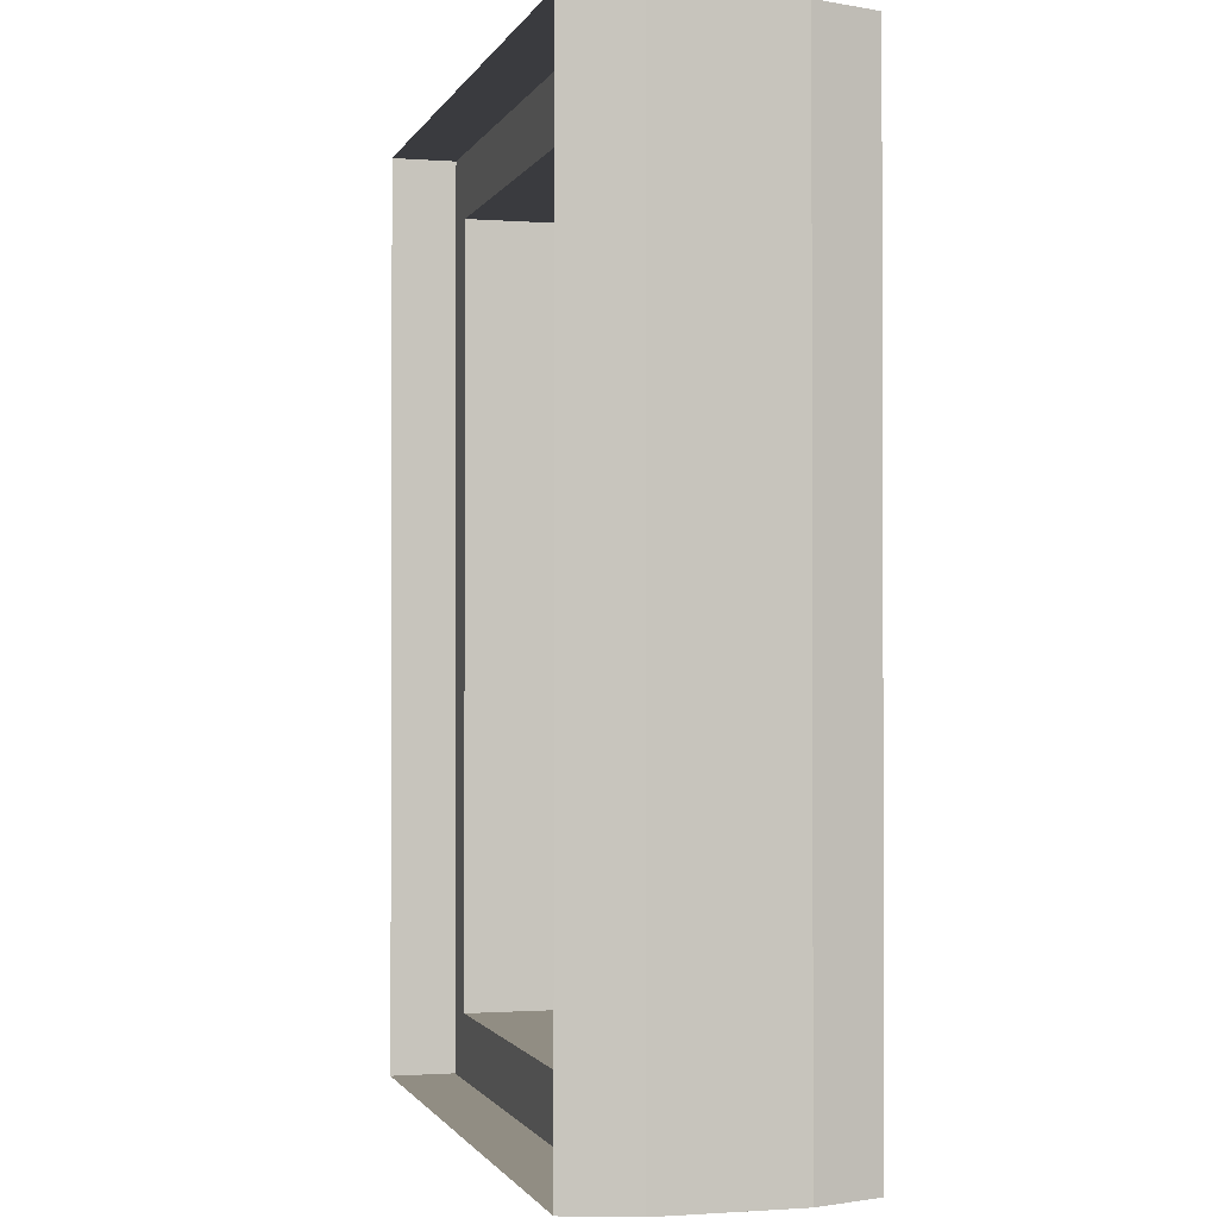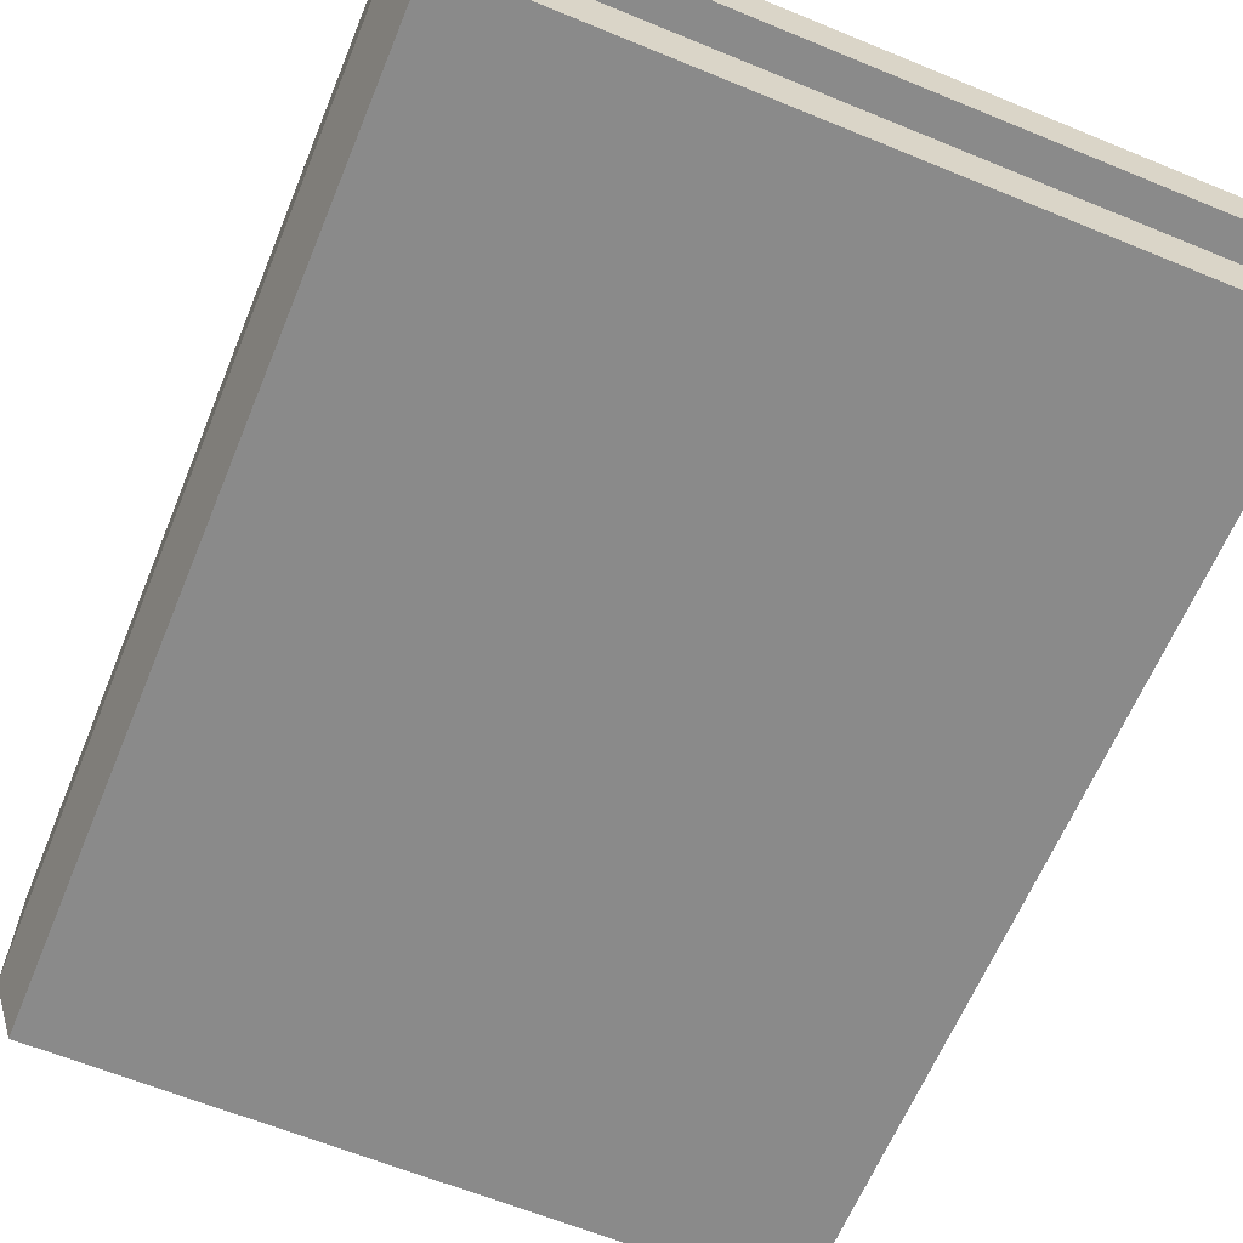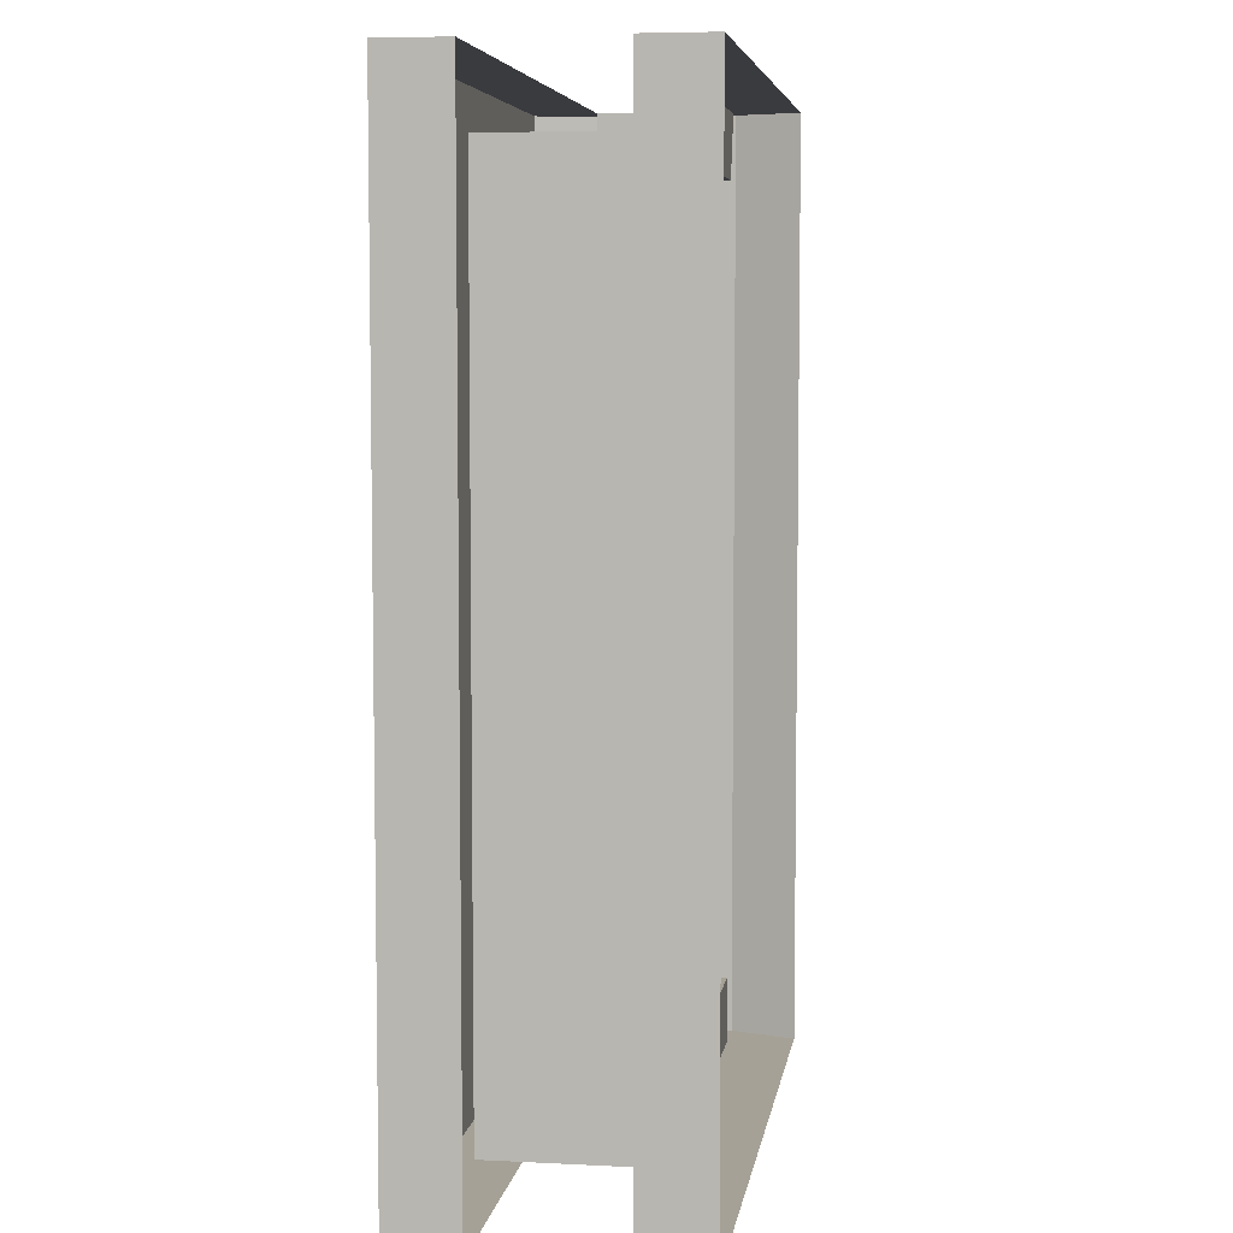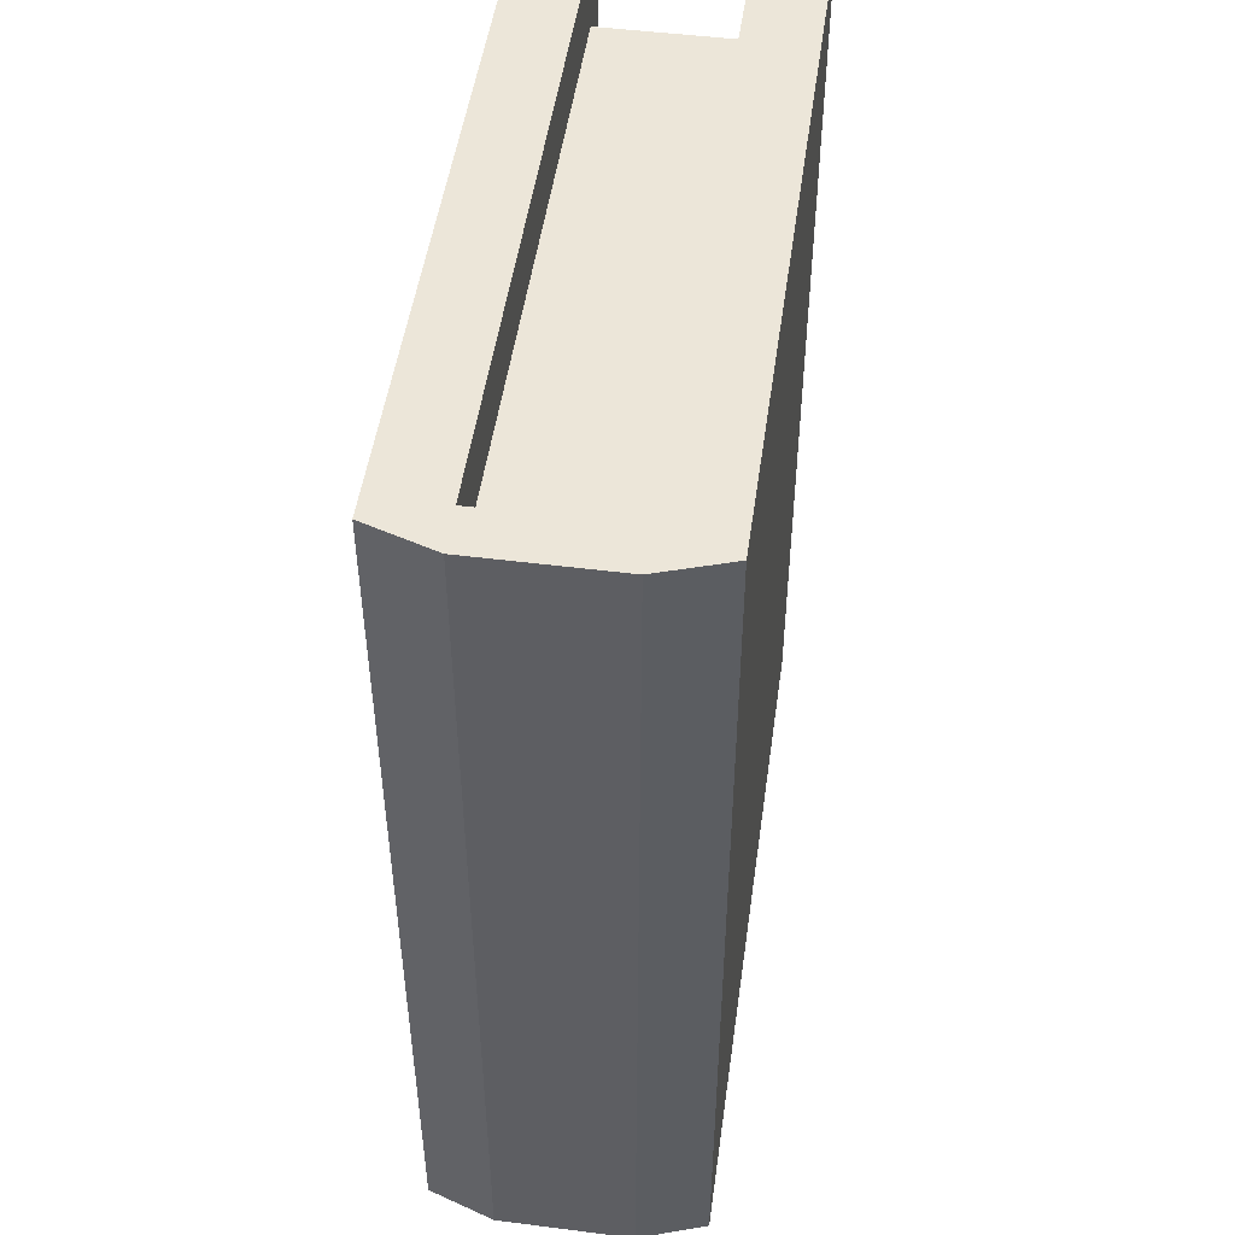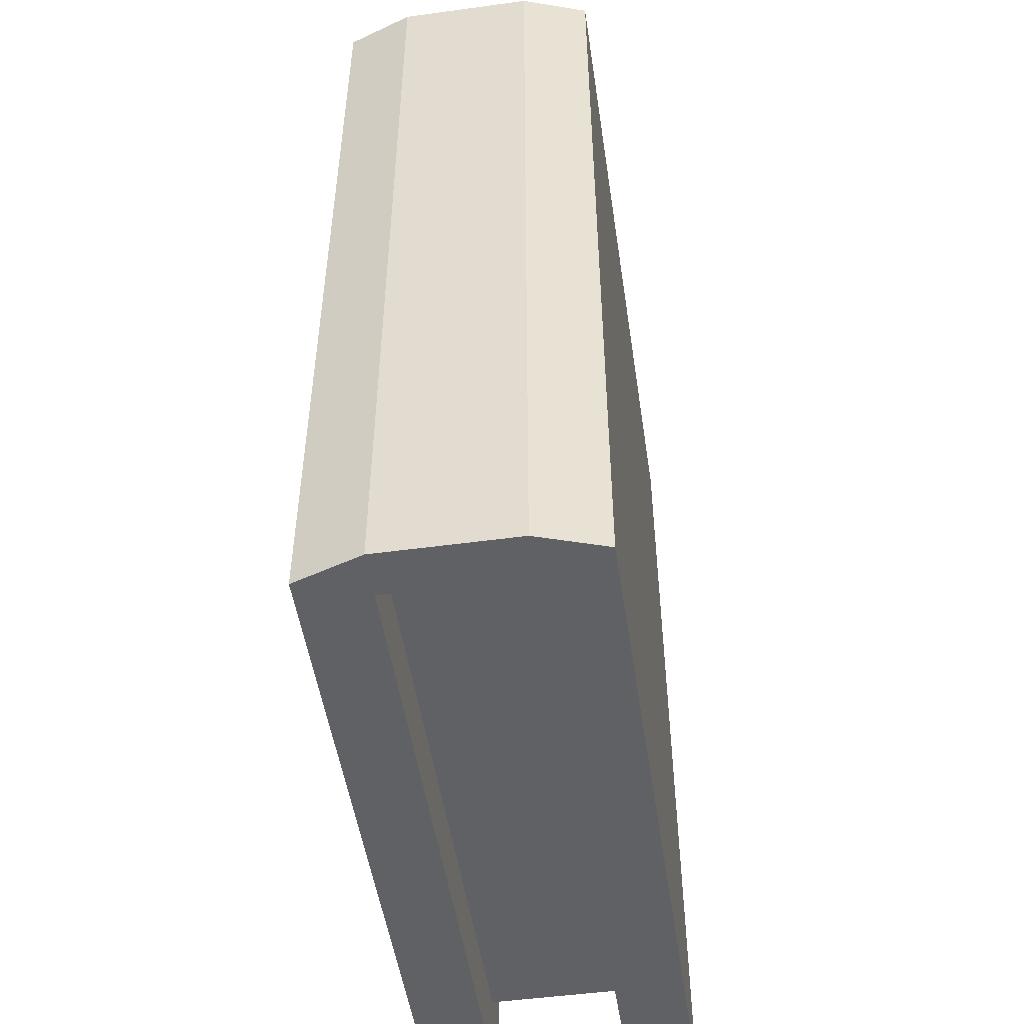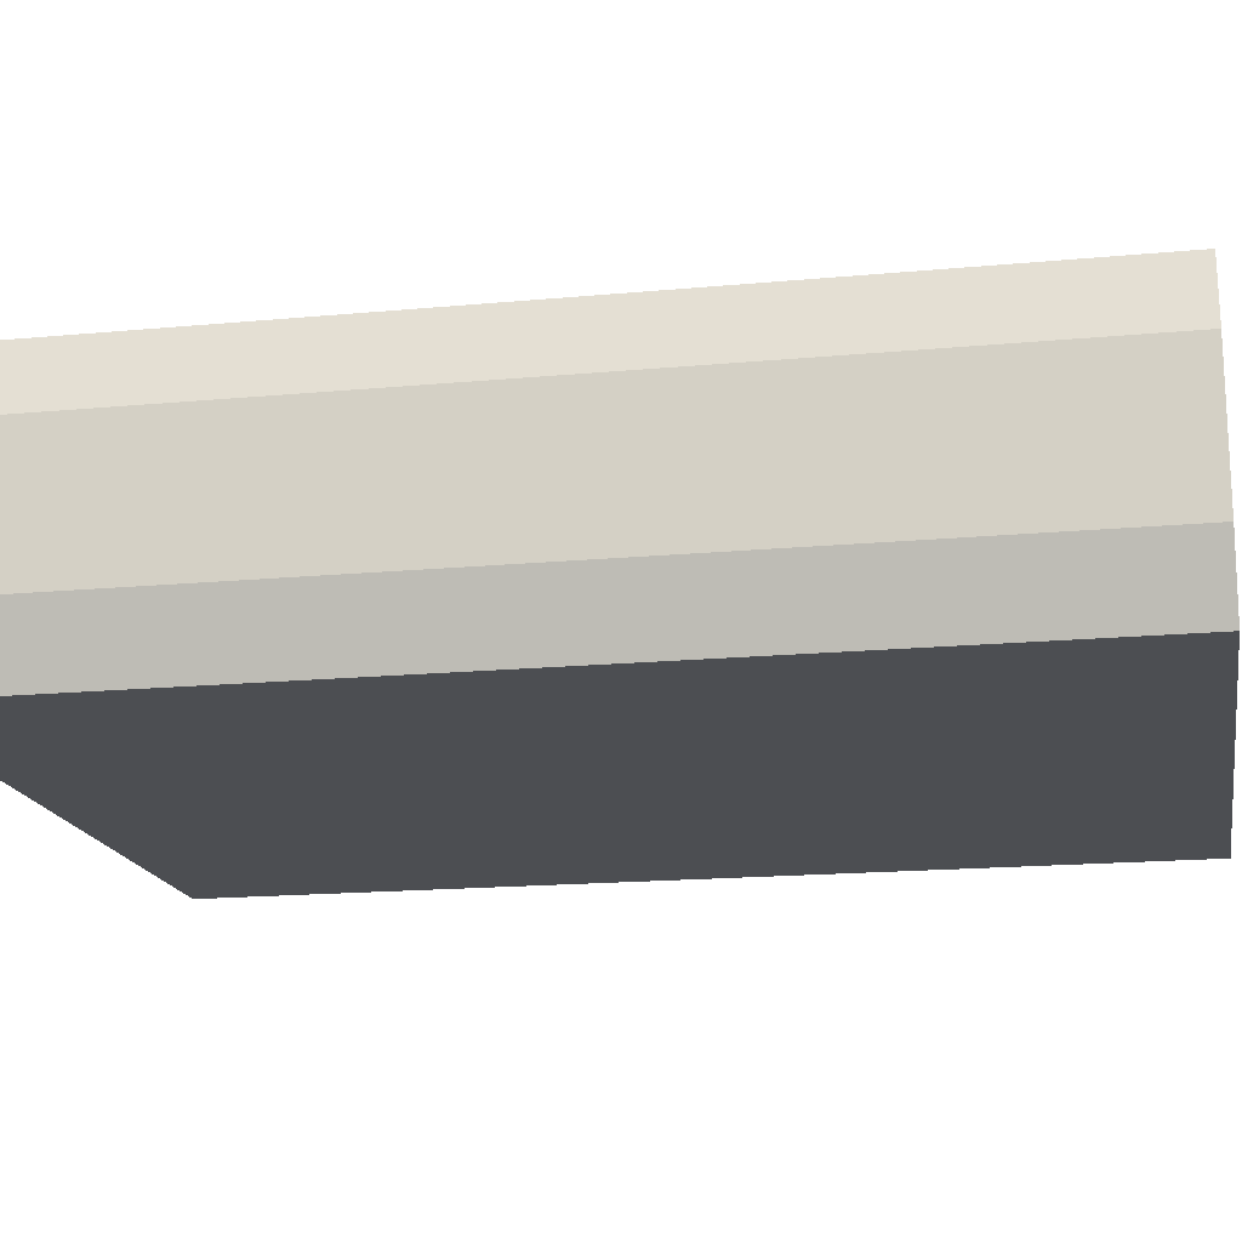
<metadata>
{"format":"obj","ext":"obj","renderer":"f3d","projection":"perspective","resolution":1024,"background":"white","views":[{"elev":-1.2,"azim":-105.1,"up":"+Z"},{"elev":-63.4,"azim":-22.5,"up":"+Y"},{"elev":6.0,"azim":98.6,"up":"+Z"},{"elev":49.5,"azim":-82.0,"up":"+Z"},{"elev":-50.4,"azim":-81.5,"up":"+Z"},{"elev":-17.0,"azim":-79.3,"up":"+Y"}]}
</metadata>
<code>
v 0 -0.09375 0.09375
v -0.01562 -0.09375 0.07812
v 0 -0.09375 0.0625
v 0.01562 -0.09375 0.07812
v 0 -0.09375 0.1016
v -0.02344 -0.09375 0.07812
v 0 -0.09375 0.05469
v 0.02344 -0.09375 0.07812
v 0.02344 -0.07031 -0.1641
v 0.02344 -0.09375 -0.1641
v -0.01562 -0.09375 -0.1641
v -0.01562 -0.07031 -0.1641
v -0.1172 -0.09375 -0.1641
v -0.125 -0.07031 -0.1641
v -0.125 -0.07031 -0.05469
v -0.125 -0.02344 -0.1641
v -0.1094 -0.02344 -0.1641
v -0.1094 -0.07031 -0.1641
v -0.1094 -0.07031 -0.1406
v -0.1094 -0.02344 -0.1406
v 0.1094 -0.07031 -0.1406
v 0.1094 -0.02344 -0.1406
v 0.1094 -0.07031 0.1406
v 0.1094 -0.02344 0.1406
v -0.1094 -0.07031 0.1406
v -0.1094 -0.02344 0.1406
v -0.1094 -0.07031 0.1641
v -0.1094 -0.02344 0.1641
v -0.125 -0.02344 0.1641
v -0.125 -0.07031 0.1641
v -0.125 -0.02344 0.0625
v -0.125 -0.07031 0.0625
v -0.1172 -0.09375 0.0625
v -0.1172 -0.09375 0.1641
v -0.01562 -0.09375 0.1641
v -0.01562 -0.07031 0.1641
v 0.02344 -0.09375 0.1641
v 0.02344 -0.07031 0.1641
v 0.125 -0.09375 0.1641
v 0.125 -0.07031 0.1641
v 0.125 -0.07031 0.0625
v 0.125 -0.09375 0.0625
v 0.125 -0.09375 -0.05469
v 0.125 -0.07031 -0.05469
v 0.125 -0.07031 -0.1641
v 0.125 -0.09375 -0.1641
v -0.1172 -0.09375 -0.05469
v -0.1016 -0.09375 -0.03906
v -0.1016 -0.09375 0.04688
v -0.08594 -0.09375 0.08594
v -0.0625 -0.09375 0.1016
v -0.03125 -0.09375 0.125
v 0 -0.09375 0.1406
v 0.04688 -0.09375 0.125
v 0.07031 -0.09375 0.1016
v 0.08594 -0.09375 0.08594
v 0.1016 -0.09375 0.04688
v 0.1016 -0.09375 -0.03906
v 0.08594 -0.09375 -0.07812
v 0.07031 -0.09375 -0.1016
v 0.04688 -0.09375 -0.125
v 0 -0.09375 -0.1406
v -0.03125 -0.09375 -0.125
v -0.0625 -0.09375 -0.1016
v -0.08594 -0.09375 -0.07812
v 0.125 -0.02344 -0.05469
v 0.125 -0.02344 0.0625
v 0.125 -0.02344 0.1641
v 0.02344 -0.02344 0.1641
v -0.01562 -0.02344 0.1641
v -0.1172 -0.02344 0.1641
v -0.125 -0.02344 -0.05469
v -0.1172 0 -0.05469
v -0.1172 0 -0.1641
v -0.01562 0 -0.1641
v -0.01562 -0.02344 -0.1641
v 0.02344 0 -0.1641
v 0.02344 -0.02344 -0.1641
v -0.1172 0 0.0625
v 0.125 -0.02344 -0.1641
v 0.125 0 -0.1641
v 0.125 0 -0.05469
v 0.125 0 0.0625
v 0.125 0 0.1641
v 0.02344 0 0.1641
v -0.01562 0 0.1641
v -0.1172 0 0.1641
v -0.05469 -0.09375 0.05469
v -0.07031 -0.09375 0.03906
v -0.05469 -0.09375 0.02344
v -0.03906 -0.09375 0.03906
v -0.05469 -0.09375 0.0625
v -0.07812 -0.09375 0.03906
v -0.05469 -0.09375 0.01562
v -0.03125 -0.09375 0.03906
v 0.0625 -0.09375 0.05469
v 0.04688 -0.09375 0.03906
v 0.0625 -0.09375 0.02344
v 0.07812 -0.09375 0.03906
v 0.0625 -0.09375 0.0625
v 0.03906 -0.09375 0.03906
v 0.0625 -0.09375 0.01562
v 0.08594 -0.09375 0.03906
v 0.07031 -0.09375 0
v 0.05469 -0.09375 -0.01562
v 0.07031 -0.09375 -0.03125
v 0.08594 -0.09375 -0.01562
v 0.07031 -0.09375 0.007812
v 0.04688 -0.09375 -0.01562
v 0.07031 -0.09375 -0.03906
v 0.09375 -0.09375 -0.01562
v -0.07031 -0.09375 0
v -0.08594 -0.09375 -0.01562
v -0.07031 -0.09375 -0.03125
v -0.05469 -0.09375 -0.01562
v -0.07031 -0.09375 0.007812
v -0.09375 -0.09375 -0.01562
v -0.07031 -0.09375 -0.03906
v -0.04688 -0.09375 -0.01562
v -0.03906 -0.09375 -0.05469
v -0.05469 -0.09375 -0.07031
v -0.03906 -0.09375 -0.08594
v -0.02344 -0.09375 -0.07031
v -0.03906 -0.09375 -0.04688
v -0.0625 -0.09375 -0.07031
v -0.03906 -0.09375 -0.09375
v -0.01562 -0.09375 -0.07031
v 0.04688 -0.09375 -0.05469
v 0.03125 -0.09375 -0.07031
v 0.04688 -0.09375 -0.08594
v 0.0625 -0.09375 -0.07031
v 0.04688 -0.09375 -0.04688
v 0.02344 -0.09375 -0.07031
v 0.04688 -0.09375 -0.09375
v 0.07031 -0.09375 -0.07031
f 1 2 3
f 1 3 4
f 88 89 90
f 88 90 91
f 96 97 98
f 96 98 99
f 104 105 106
f 104 106 107
f 112 113 114
f 112 114 115
f 120 121 122
f 120 122 123
f 128 129 130
f 128 130 131
f 1 4 5
f 1 5 2
f 2 5 6
f 2 6 7
f 2 7 3
f 3 7 4
f 4 7 8
f 4 8 5
f 88 91 92
f 88 92 89
f 89 92 93
f 89 93 94
f 89 94 90
f 90 94 91
f 91 94 95
f 91 95 92
f 96 99 100
f 96 100 97
f 97 100 101
f 97 101 102
f 97 102 98
f 98 102 99
f 99 102 103
f 99 103 100
f 104 107 108
f 104 108 105
f 105 108 109
f 105 109 110
f 105 110 106
f 106 110 107
f 107 110 111
f 107 111 108
f 112 115 116
f 112 116 113
f 113 116 117
f 113 117 118
f 113 118 114
f 114 118 115
f 115 118 119
f 115 119 116
f 120 123 124
f 120 124 121
f 121 124 125
f 121 125 126
f 121 126 122
f 122 126 123
f 123 126 127
f 123 127 124
f 128 131 132
f 128 132 129
f 129 132 133
f 129 133 134
f 129 134 130
f 130 134 131
f 131 134 135
f 131 135 132
f 9 10 11
f 9 11 12
f 36 35 37
f 36 37 38
f 35 53 37
f 10 62 11
f 76 75 77
f 76 77 78
f 69 85 86
f 69 86 70
f 12 11 13
f 12 13 14
f 14 13 15
f 14 15 16
f 14 16 17
f 14 17 18
f 18 17 19
f 19 17 20
f 25 26 27
f 27 26 28
f 27 28 29
f 27 29 30
f 30 29 31
f 30 31 32
f 30 32 33
f 30 33 34
f 30 34 35
f 30 35 36
f 38 37 39
f 38 39 40
f 40 39 41
f 41 39 42
f 41 42 43
f 41 43 44
f 44 43 45
f 45 43 46
f 45 46 10
f 45 10 9
f 32 15 47
f 32 47 33
f 33 47 48
f 33 48 49
f 33 49 50
f 33 50 34
f 34 50 51
f 34 51 35
f 35 51 52
f 35 52 53
f 37 53 54
f 37 54 39
f 39 54 55
f 39 55 42
f 42 55 56
f 42 56 57
f 42 57 58
f 42 58 43
f 43 58 59
f 43 59 46
f 46 59 60
f 46 60 61
f 46 61 10
f 10 61 62
f 11 62 63
f 11 63 13
f 13 63 64
f 13 64 65
f 13 65 47
f 13 47 15
f 65 48 47
f 16 15 72
f 16 72 73
f 16 73 74
f 16 74 75
f 16 75 76
f 72 15 32
f 72 32 31
f 72 31 79
f 72 79 73
f 66 80 81
f 66 81 82
f 66 82 83
f 66 83 67
f 67 83 68
f 68 83 84
f 68 84 85
f 68 85 69
f 70 86 87
f 70 87 29
f 29 87 31
f 31 87 79
f 78 77 81
f 78 81 80
f 19 20 21
f 21 20 22
f 21 22 23
f 23 22 24
f 23 24 25
f 25 24 26
f 63 62 61
f 63 61 60
f 63 60 64
f 64 60 59
f 64 59 65
f 65 59 58
f 65 58 48
f 52 54 53
f 54 52 51
f 54 51 55
f 55 51 50
f 55 50 56
f 56 50 49
f 56 49 57
f 57 49 48
f 57 48 58
f 22 66 67
f 22 67 24
f 24 67 68
f 24 68 69
f 24 69 26
f 26 69 70
f 26 70 71
f 76 78 22
f 76 22 20
f 76 20 17
f 22 80 66
f 78 80 22

</code>
